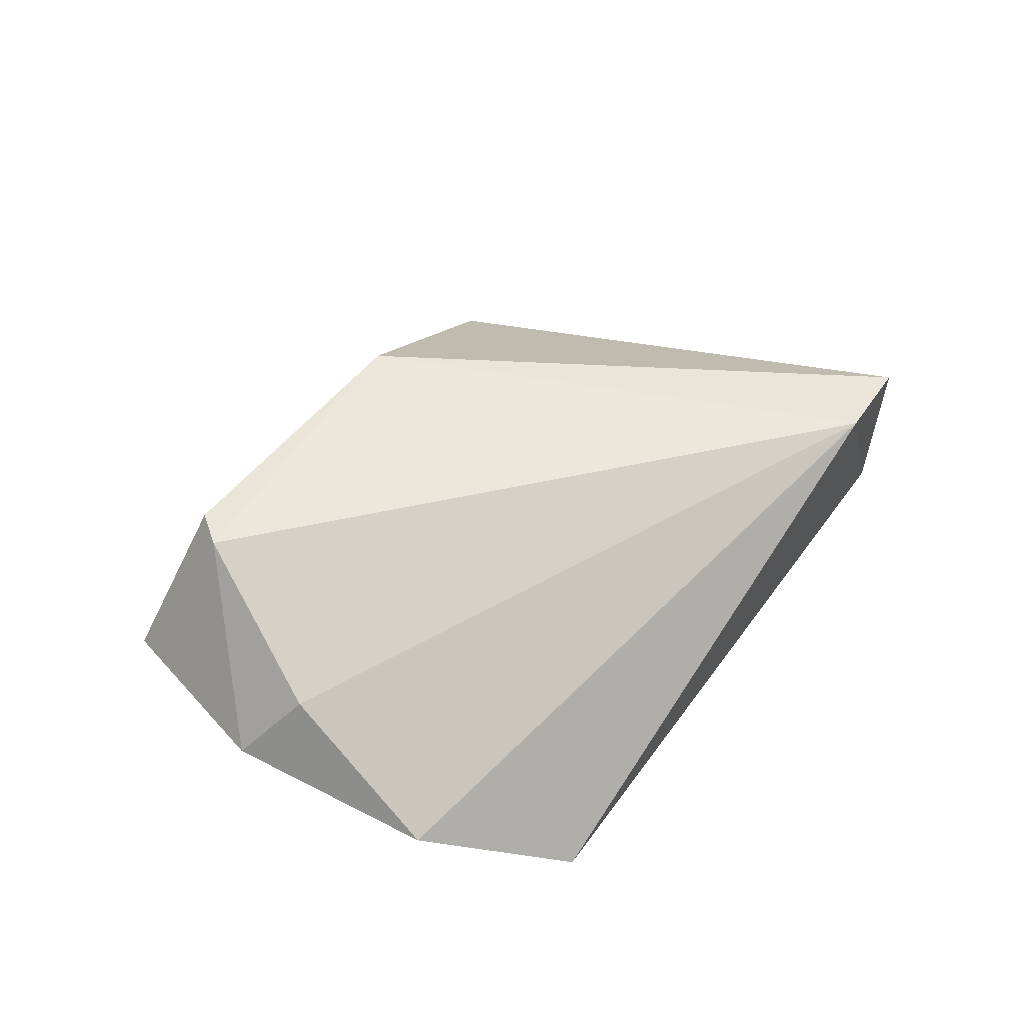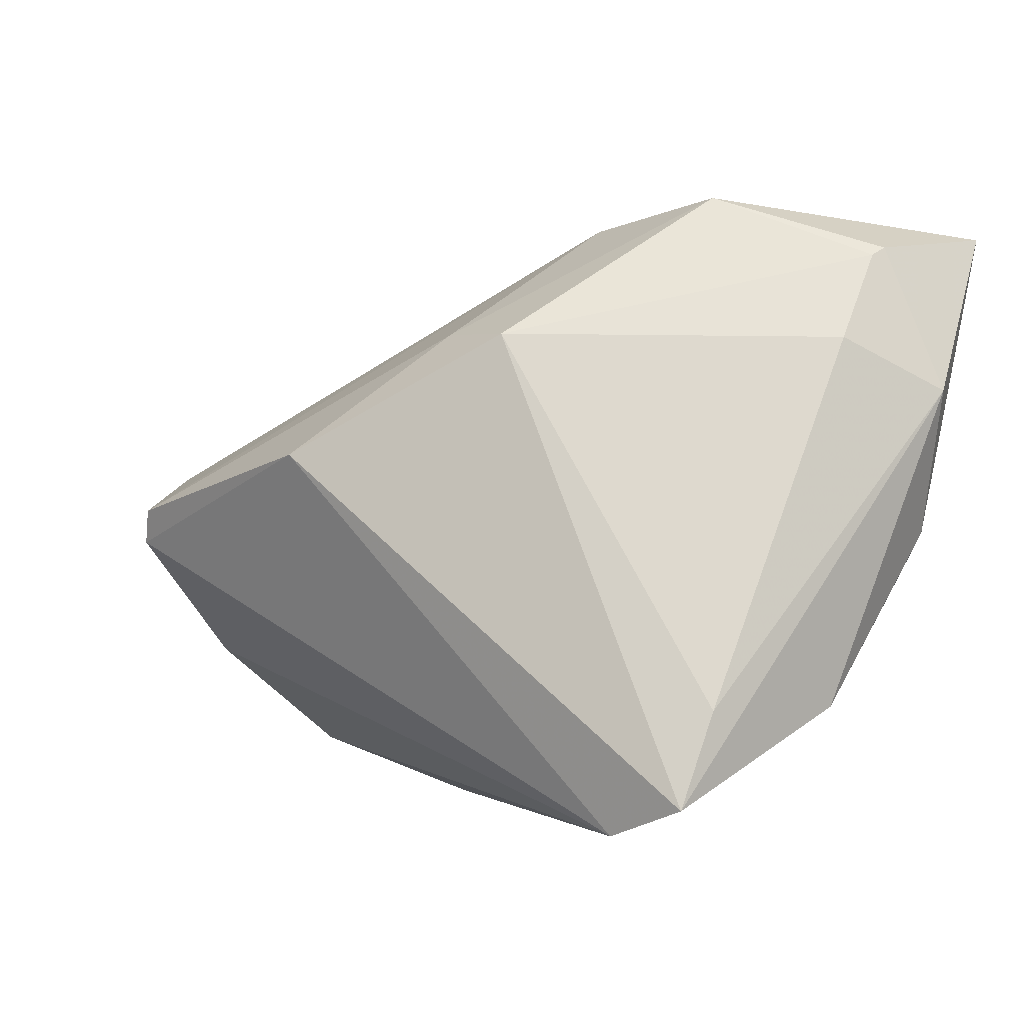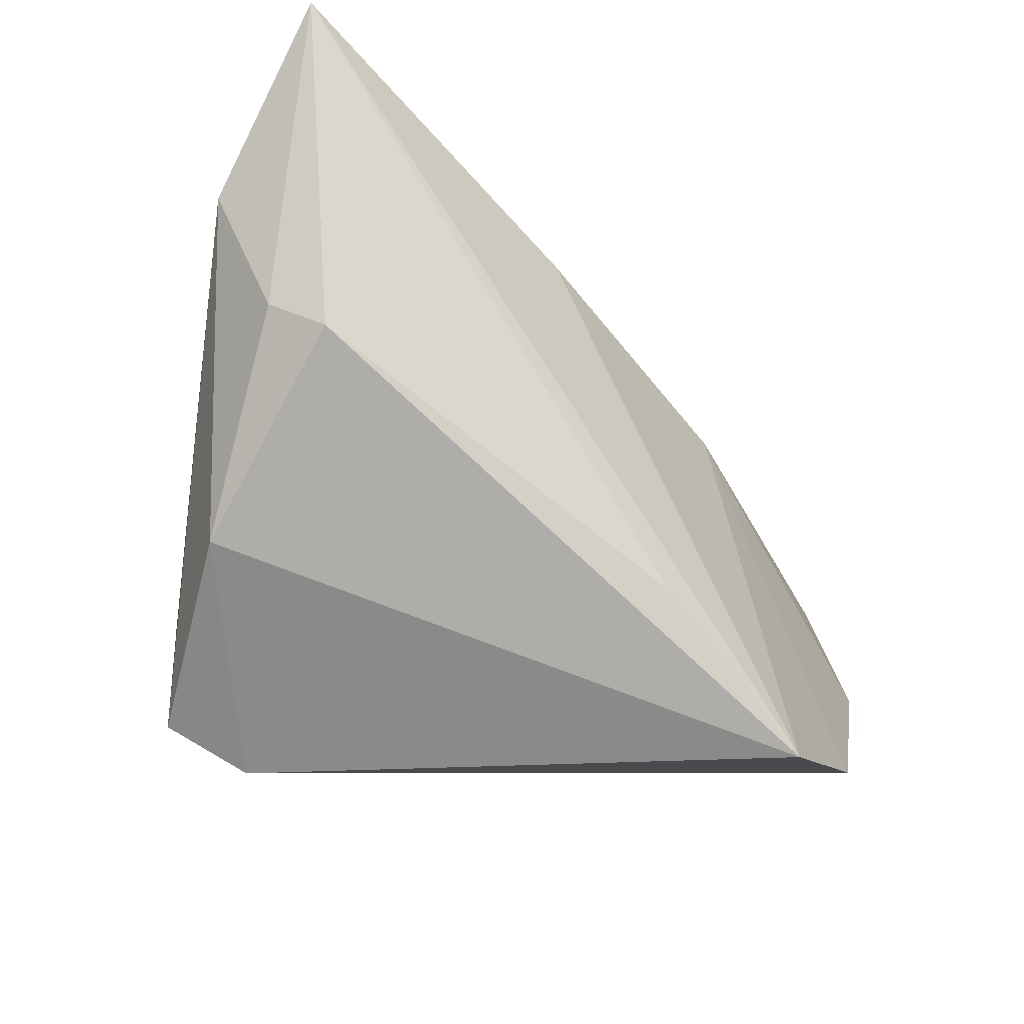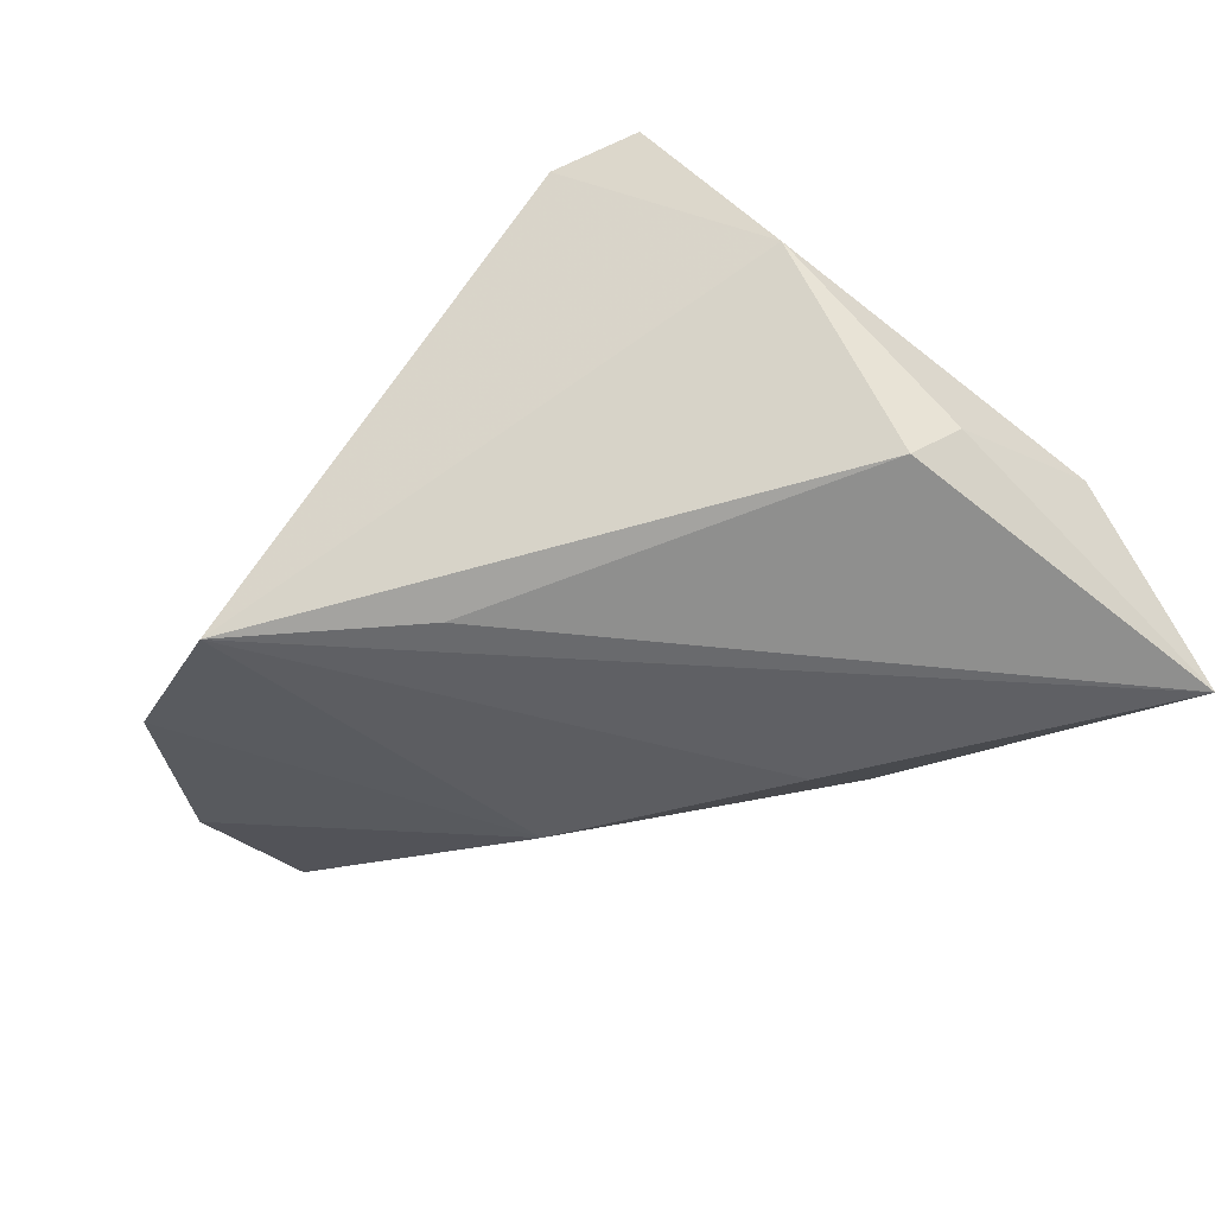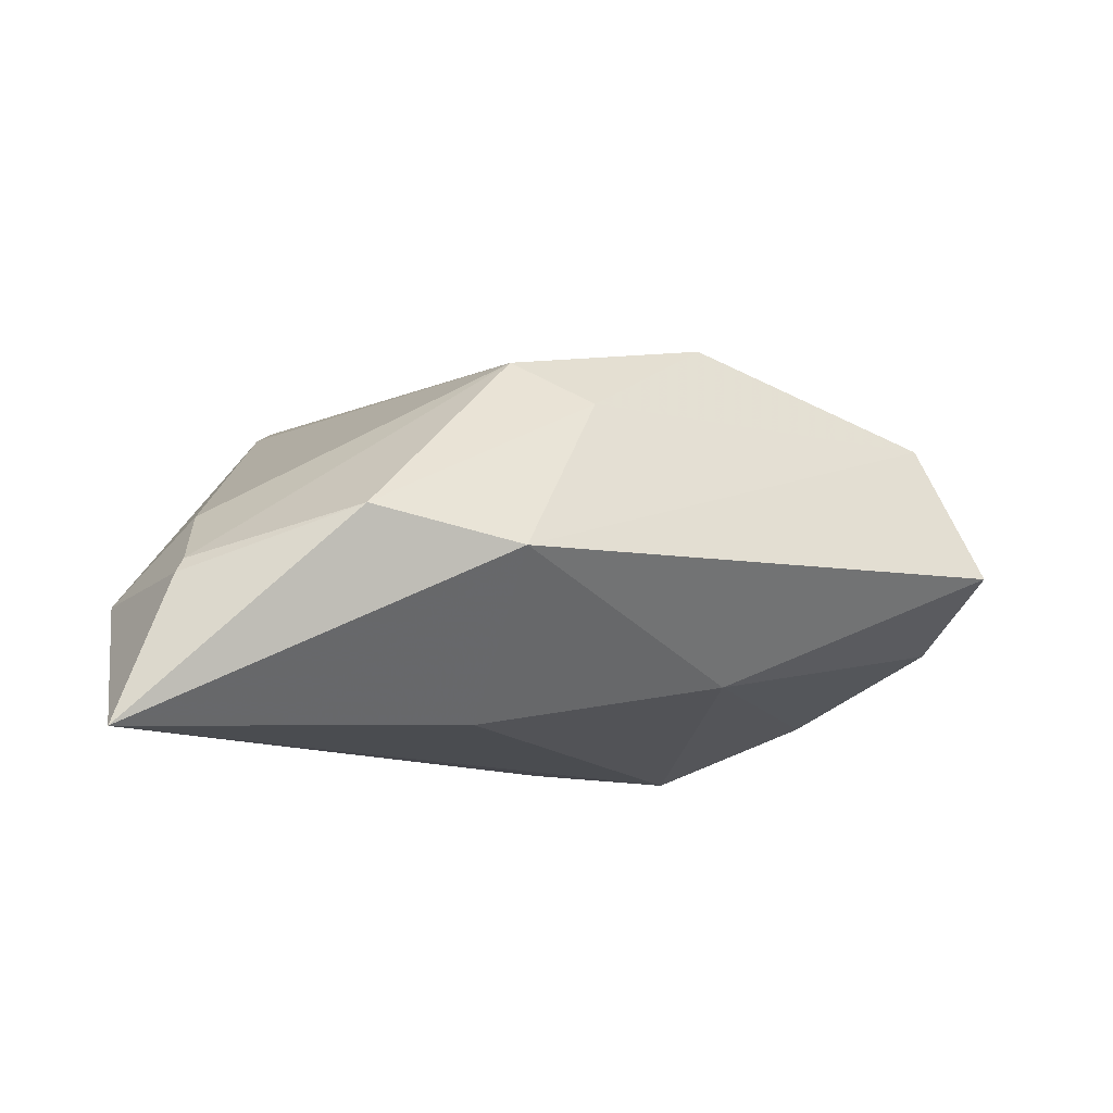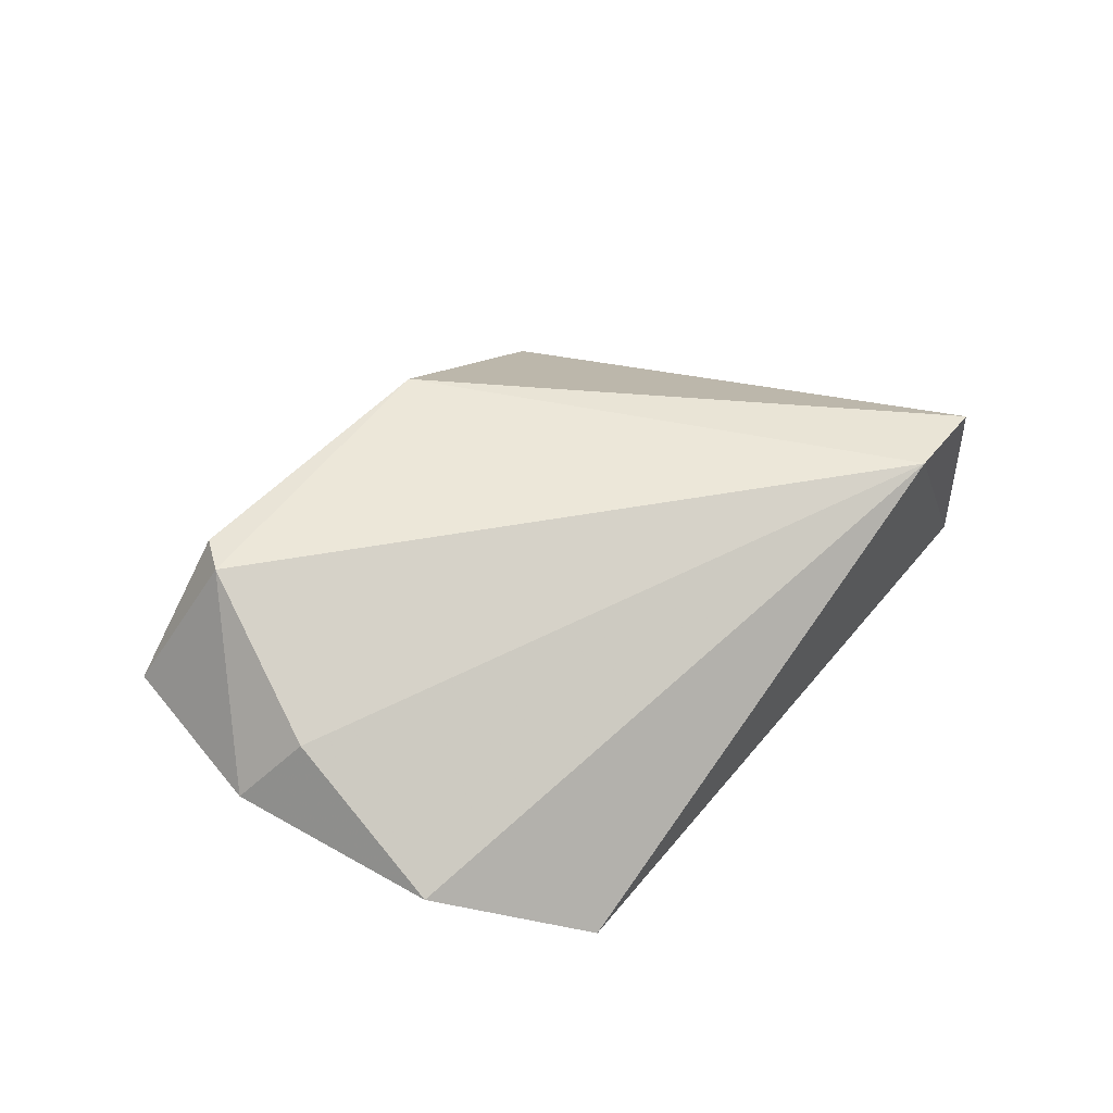
<metadata>
{"format":"obj","ext":"obj","renderer":"f3d","projection":"perspective","resolution":1024,"background":"white","views":[{"elev":27.7,"azim":-39.6,"up":"+Z"},{"elev":-2.6,"azim":29.3,"up":"+Y"},{"elev":-35.5,"azim":138.9,"up":"+Y"},{"elev":-53.1,"azim":40.1,"up":"+Z"},{"elev":-10.1,"azim":169.5,"up":"+Z"},{"elev":25.8,"azim":-35.9,"up":"+Z"}]}
</metadata>
<code>
v 0.04221 0.02406 0.002156
v 0.005146 0.0413 -0.003086
v 0.05125 0.03948 -0.02438
v 0.05172 0.01774 -0.008093
v -0.05502 0.00374 0.01856
v -0.005972 0.02555 0.01777
v 0.03061 -0.03373 0.02608
v 0.02371 0.04361 0.000715
v -0.02478 0.01399 -0.01563
v -0.05659 -0.0006314 0.01691
v 0.008472 0.02282 -0.02188
v 0.04242 -0.004464 -0.01928
v 0.04357 0.03534 -0.004825
v 0.04078 -0.02214 0.003875
v -0.06025 -0.009944 -0.00773
v -0.006964 -0.02215 -0.02438
v -0.05509 -0.01594 0.0001425
v 0.004494 0.02453 0.02278
v -0.0231 0.00982 0.02956
v 0.04452 0.03646 -0.006656
v 0.03312 -0.02211 0.02229
v 0.02013 -0.03741 0.0237
v -0.04755 -0.02955 -0.01638
v -0.06227 0.009273 0.000245
v -0.02863 -0.03741 -0.02438
v 0.04677 -0.0001415 -0.01367
f 3 25 11
f 11 2 3
f 20 4 3
f 7 19 22
f 16 25 3
f 3 12 16
f 16 12 25
f 25 12 14
f 7 22 14
f 14 22 25
f 14 4 7
f 2 24 5
f 2 11 9
f 9 24 2
f 15 24 9
f 9 11 25
f 7 4 21
f 21 4 1
f 1 4 13
f 4 20 13
f 25 22 23
f 23 22 17
f 23 17 15
f 15 9 23
f 23 9 25
f 26 14 12
f 4 14 26
f 26 12 3
f 3 4 26
f 10 24 15
f 10 5 24
f 15 17 10
f 17 22 10
f 10 22 19
f 19 5 10
f 1 13 18
f 18 19 7
f 18 21 1
f 7 21 18
f 19 18 6
f 6 5 19
f 2 5 6
f 8 13 20
f 8 18 13
f 3 2 8
f 8 20 3
f 2 6 8
f 8 6 18

</code>
